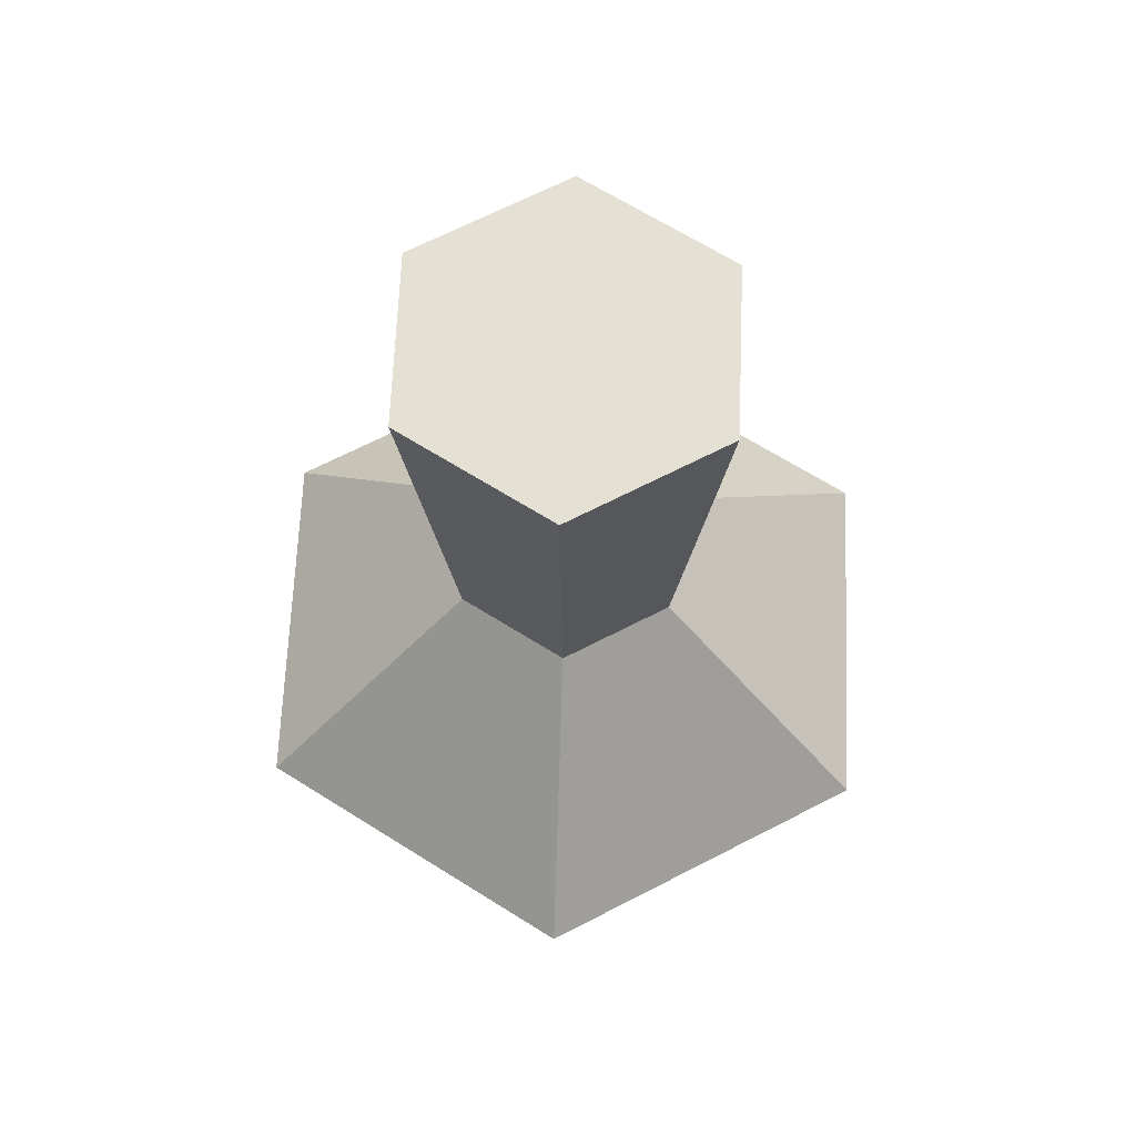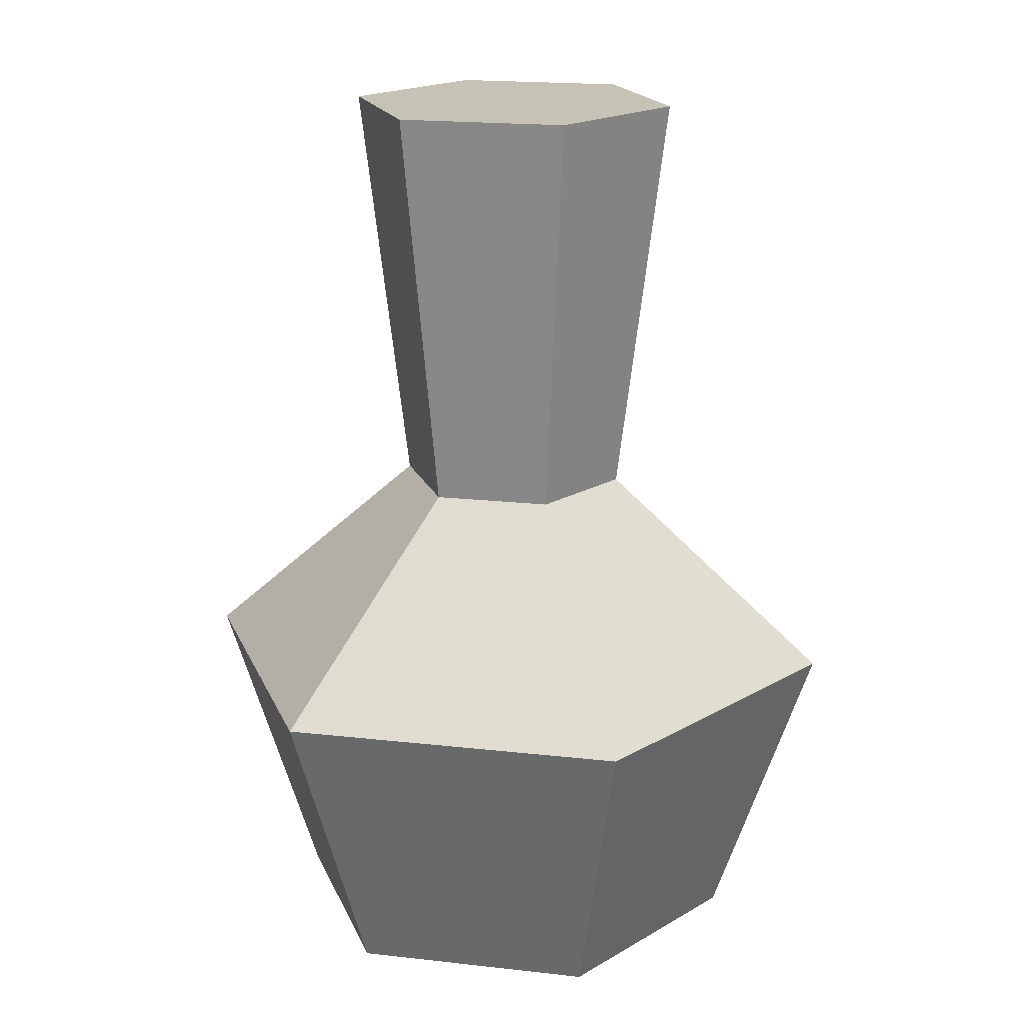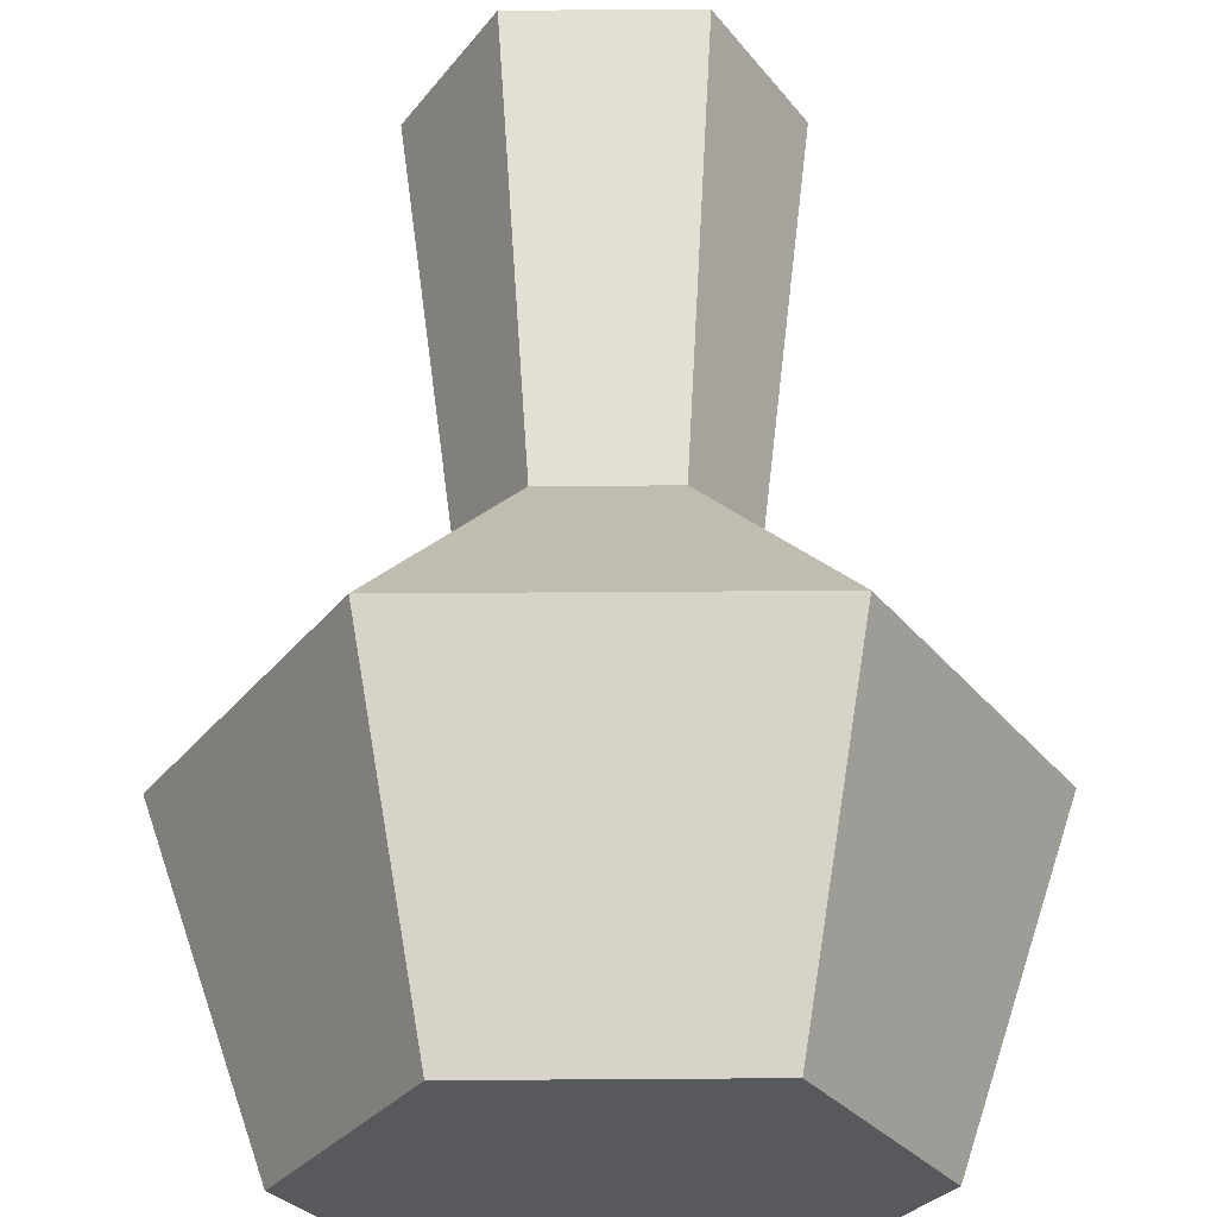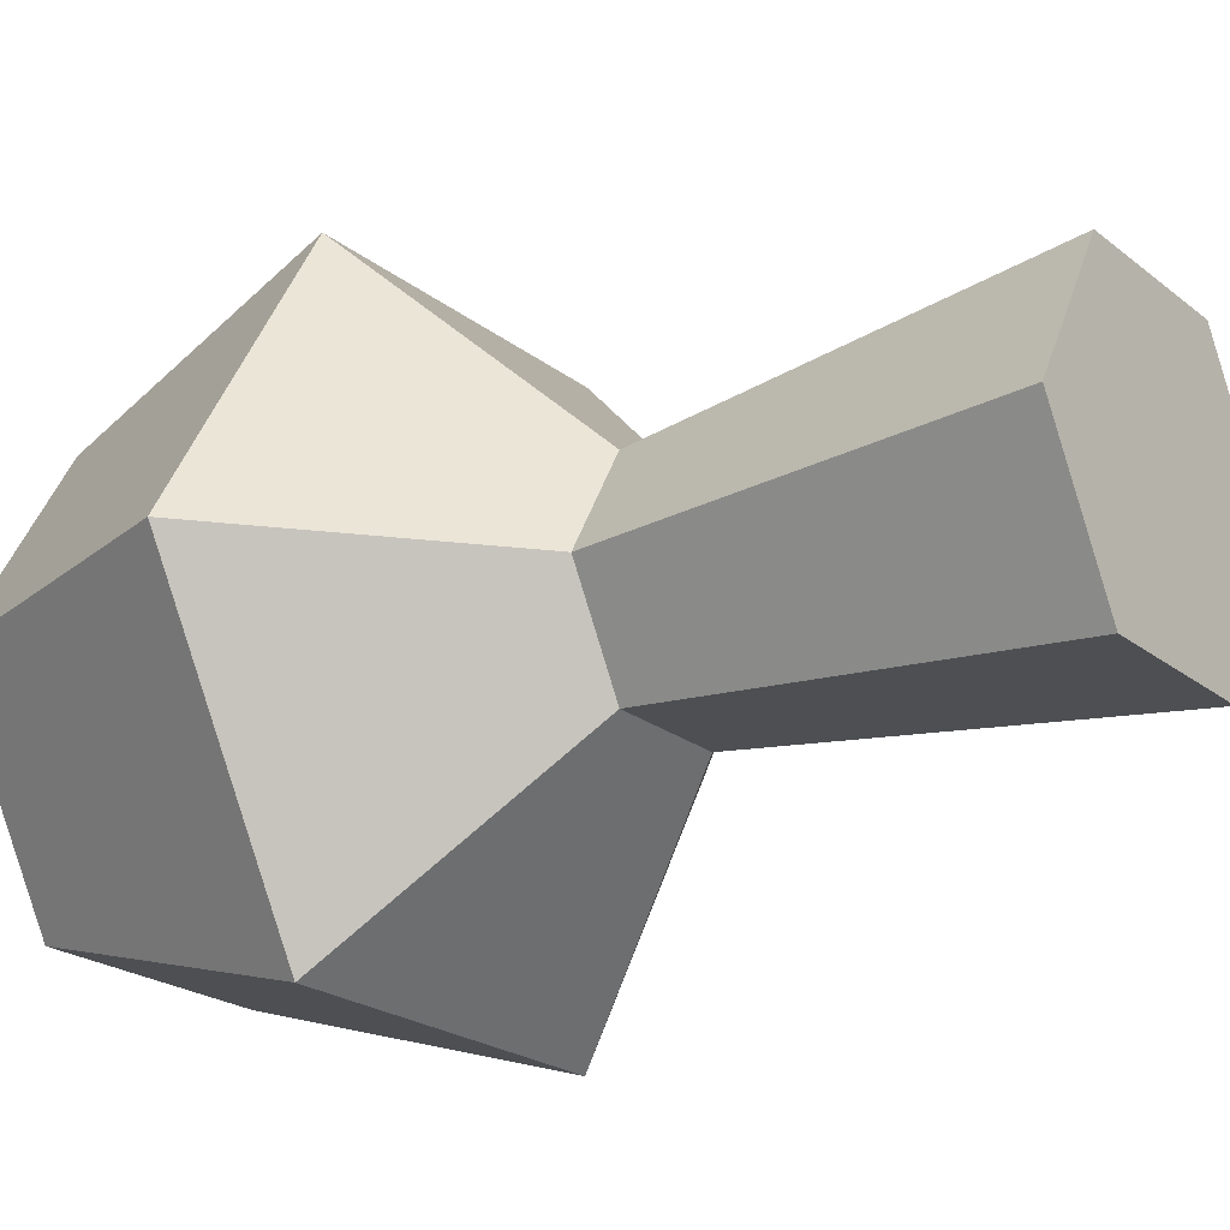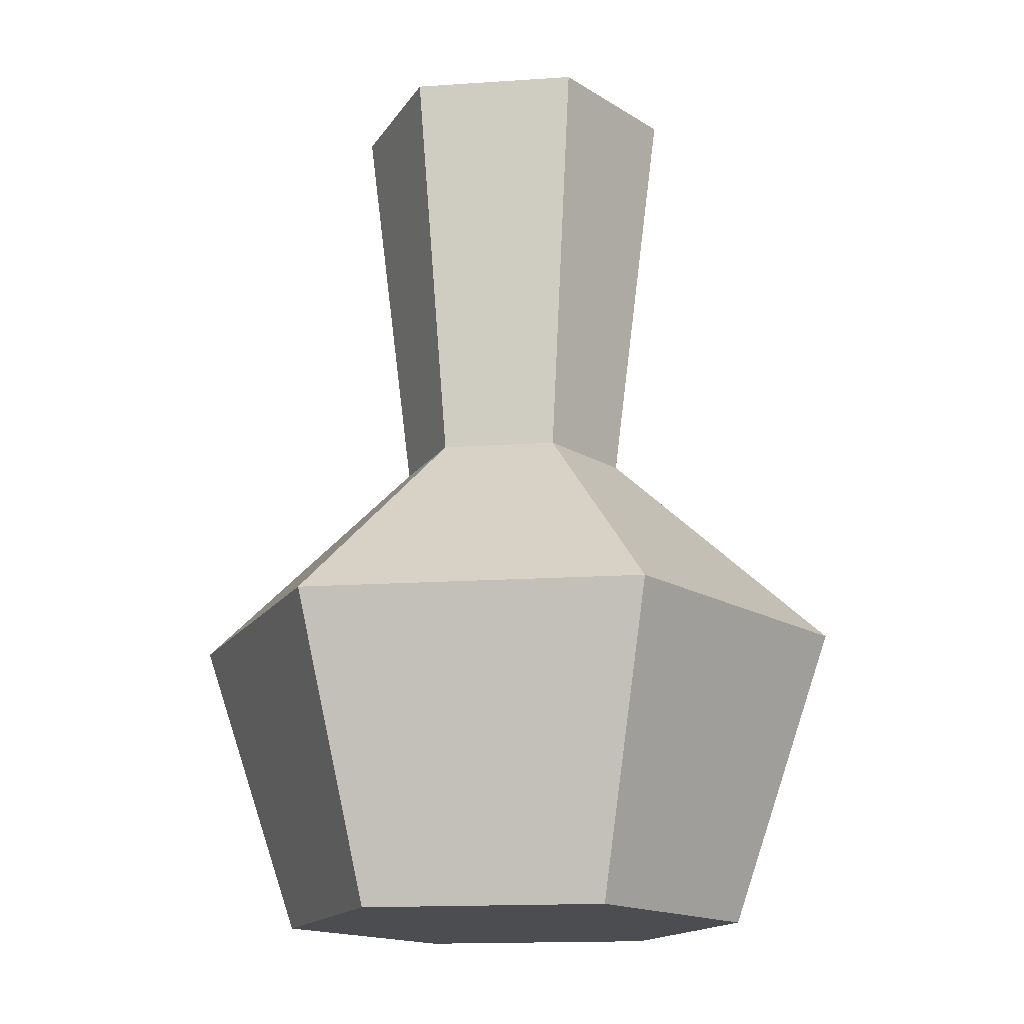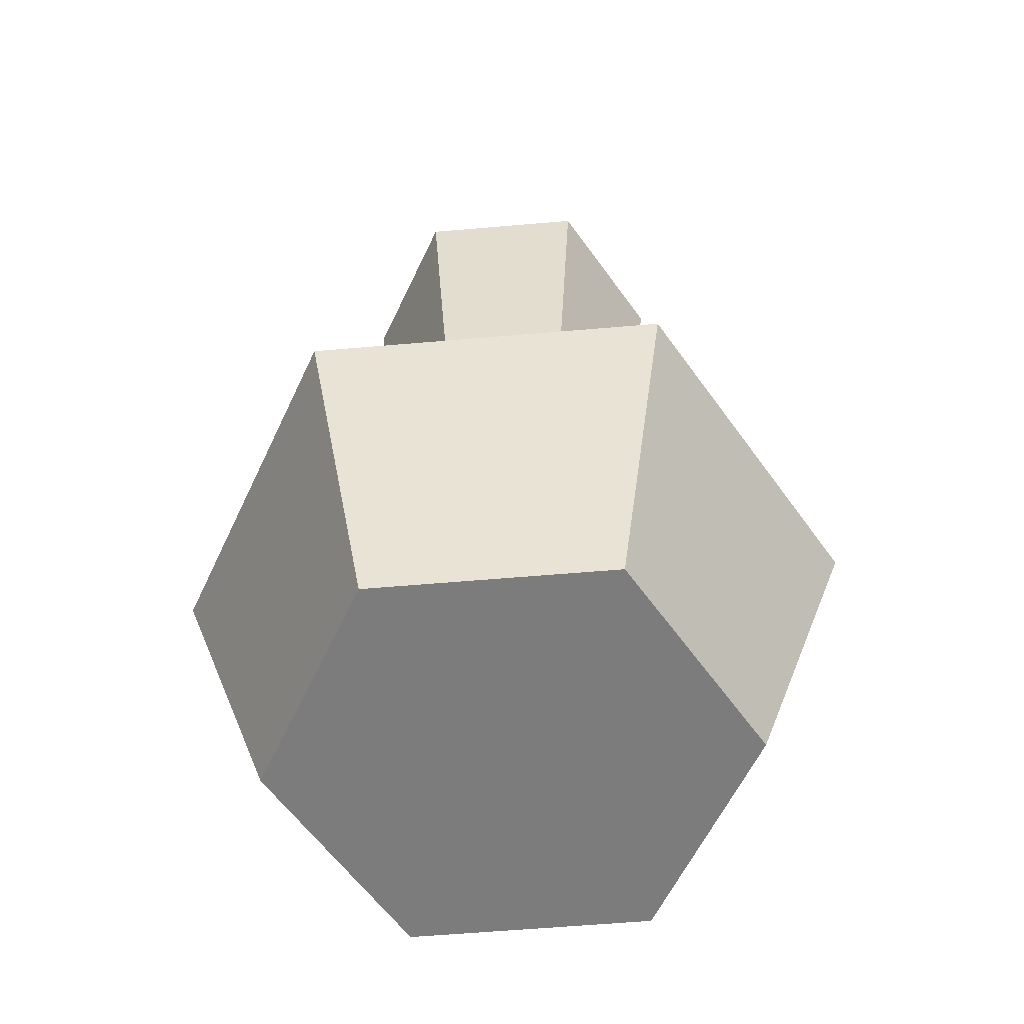
<metadata>
{"format":"obj","ext":"obj","renderer":"f3d","projection":"perspective","resolution":1024,"background":"white","views":[{"elev":65.8,"azim":-27.6,"up":"+Y"},{"elev":18.9,"azim":-107.8,"up":"+Y"},{"elev":60.8,"azim":-0.4,"up":"+Z"},{"elev":-21.5,"azim":126.0,"up":"+Z"},{"elev":-15.9,"azim":-112.0,"up":"+Y"},{"elev":-58.8,"azim":125.1,"up":"+Y"}]}
</metadata>
<code>
o ITFO_POTION_HEALTH_01
v 0.0375 0.06667 0.06495
v -0.0375 0.06667 -0.06495
v 0.03675 0.2005 0
v 0.0525 0 0
v -0.01837 0.2005 0.03183
v -0.075 0.06667 -0
v 0.01286 0.1105 0.02228
v 0.075 0.06667 0
v 0.0375 0.06667 -0.06495
v -0.0375 0.06667 0.06495
v -0.0525 0 -0
v -0.02573 0.1105 -0
v 0.02625 0 -0.04547
v -0.02625 0 -0.04547
v -0.02625 0 0.04547
v 0.02625 0 0.04547
v 0.01837 0.2005 -0.03183
v -0.03675 0.2005 -0
v 0.02573 0.1105 0
v -0.01286 0.1105 -0.02228
v -0.01837 0.2005 -0.03183
v 0.01837 0.2005 0.03183
v -0.01286 0.1105 0.02228
v 0.01286 0.1105 -0.02228
f 17 24 20
f 21 20 12
f 1 16 4
f 24 9 2
f 5 7 22
f 17 20 21
f 20 6 12
f 2 14 11
f 7 1 8
f 23 10 1
f 1 4 8
f 9 14 2
f 8 13 9
f 19 8 9
f 10 16 1
f 12 6 10
f 2 11 6
f 6 15 10
f 5 23 7
f 23 1 7
f 8 4 13
f 4 11 14
f 4 14 13
f 9 13 14
f 6 11 15
f 11 4 16
f 11 16 15
f 10 15 16
f 21 3 17
f 3 24 17
f 22 18 5
f 18 23 5
f 7 8 19
f 22 7 19
f 24 2 20
f 20 2 6
f 3 21 18
f 21 12 18
f 3 18 22
f 22 19 3
f 12 10 23
f 18 12 23
f 19 9 24
f 3 19 24

</code>
